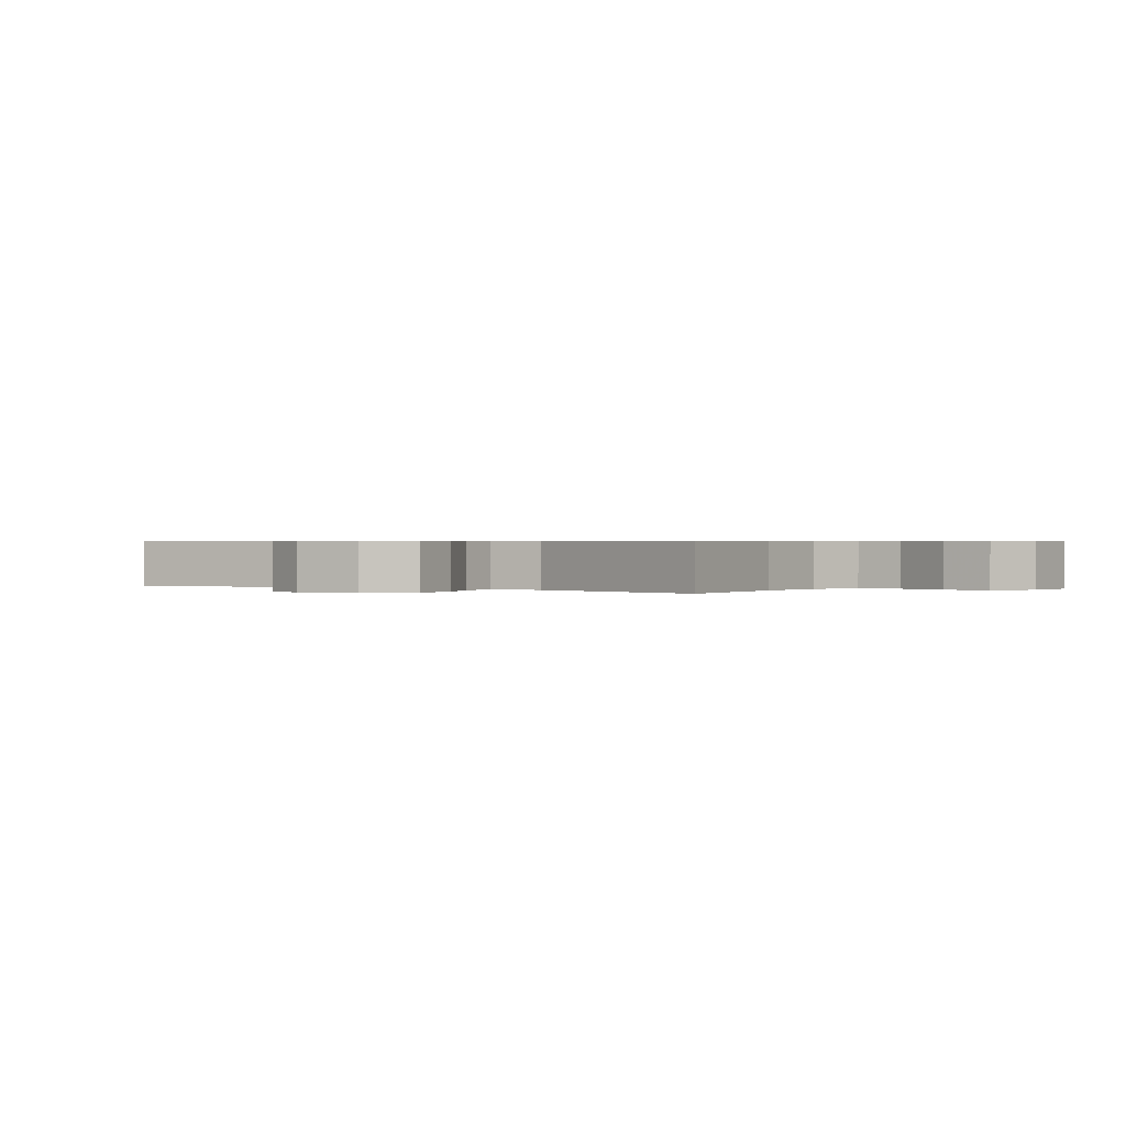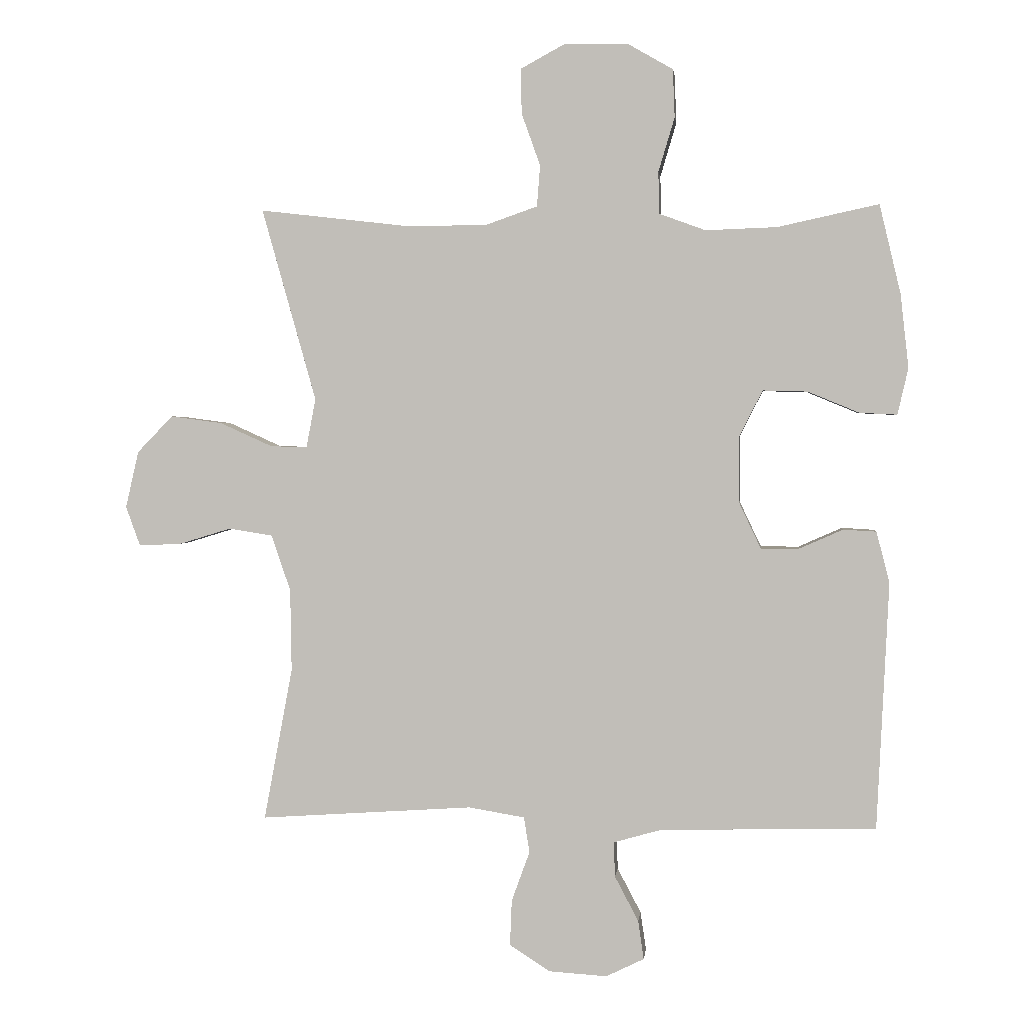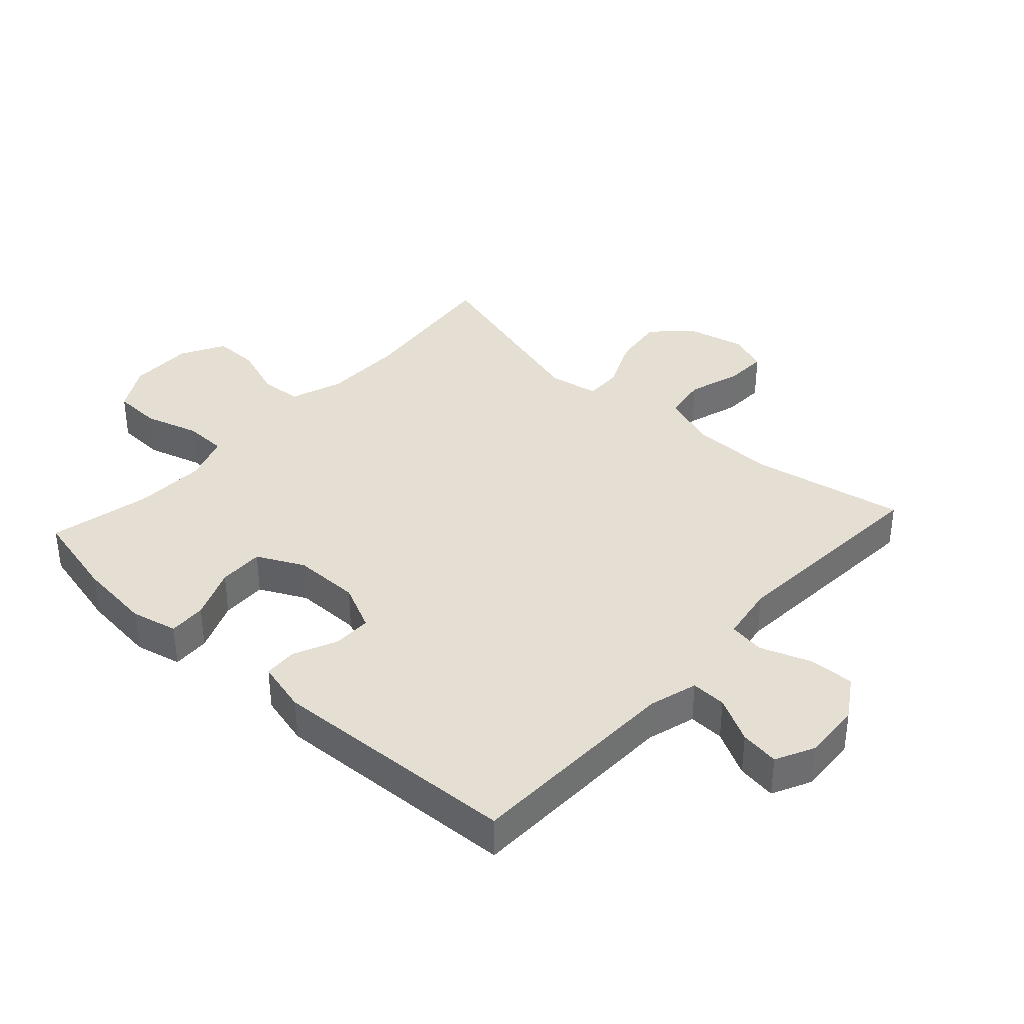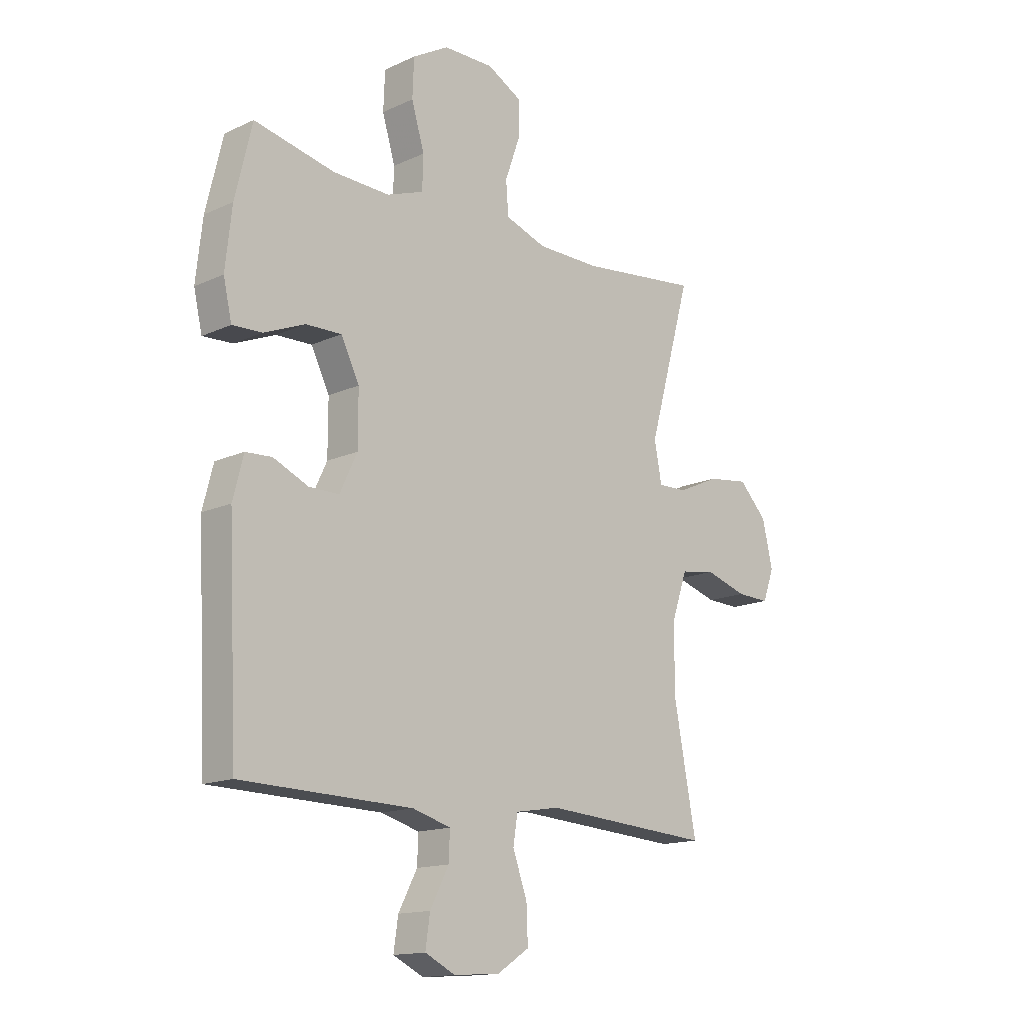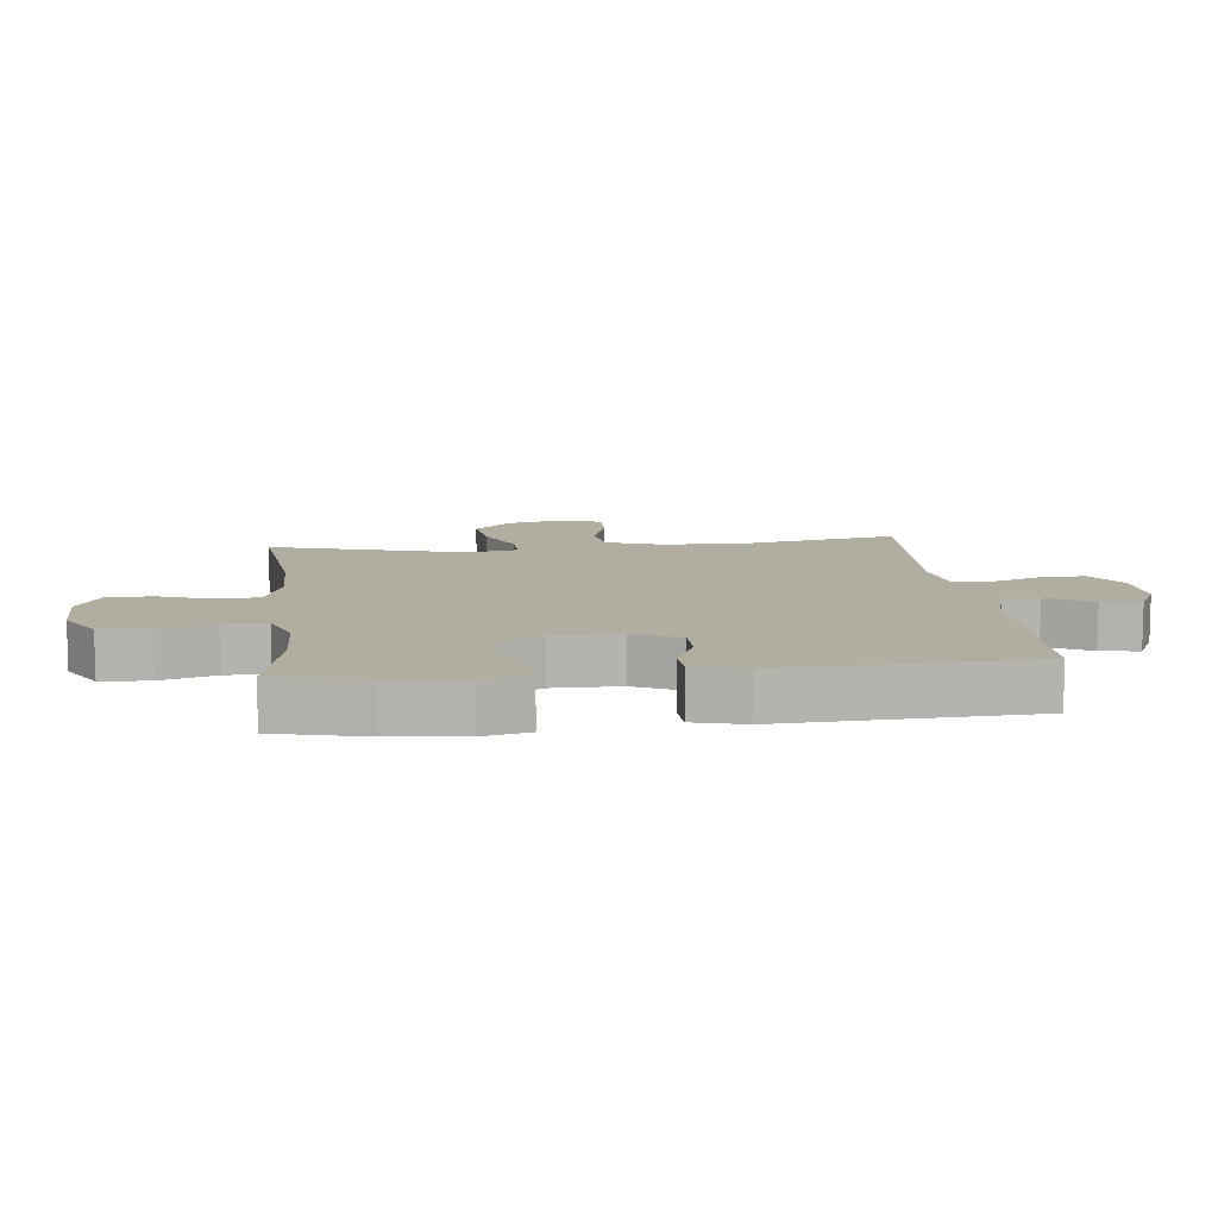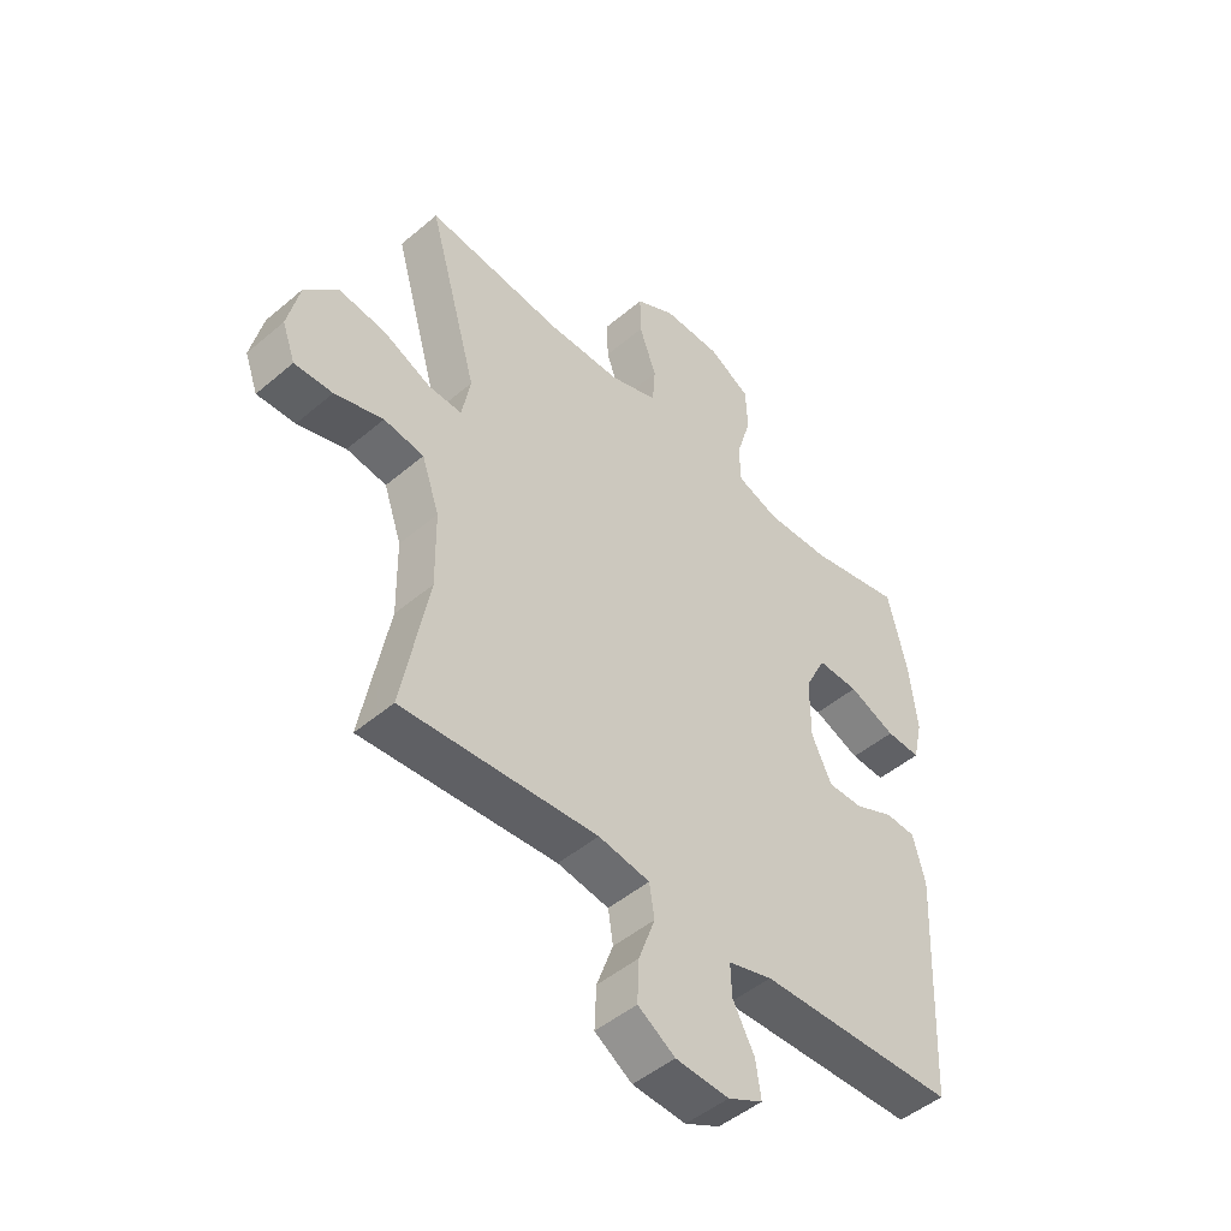
<metadata>
{"format":"obj","ext":"obj","renderer":"f3d","projection":"perspective","resolution":1024,"background":"white","views":[{"elev":0.5,"azim":-55.2,"up":"+Y"},{"elev":2.0,"azim":6.3,"up":"+Z"},{"elev":37.2,"azim":132.4,"up":"+Y"},{"elev":-14.9,"azim":134.5,"up":"+Z"},{"elev":10.4,"azim":83.6,"up":"+Y"},{"elev":-48.0,"azim":-46.5,"up":"+Z"}]}
</metadata>
<code>
v -0.5 0.07 -0.5
v -0.454 0.07 -0.255
v -0.456 0.07 -0.123
v -0.487 0.07 -0.033
v -0.557 0.07 -0.022
v -0.642 0.07 -0.048
v -0.709 0.07 -0.05
v -0.732 0.07 0.013
v -0.711 0.07 0.104
v -0.654 0.07 0.163
v -0.571 0.07 0.152
v -0.487 0.07 0.114
v -0.428 0.07 0.112
v -0.413 0.07 0.191
v -0.5 0.07 0.5
v -0.258 0.07 0.472
v -0.131 0.07 0.473
v -0.048 0.07 0.502
v -0.043 0.07 0.568
v -0.073 0.07 0.652
v -0.074 0.07 0.724
v -0.004 0.07 0.762
v 0.098 0.07 0.761
v 0.171 0.07 0.719
v 0.174 0.07 0.642
v 0.148 0.07 0.555
v 0.15 0.07 0.488
v 0.224 0.07 0.461
v 0.338 0.07 0.465
v 0.5 0.07 0.5
v 0.534 0.07 0.357
v 0.547 0.07 0.239
v 0.53 0.07 0.165
v 0.47 0.07 0.168
v 0.388 0.07 0.202
v 0.316 0.07 0.204
v 0.279 0.07 0.13
v 0.279 0.07 0.024
v 0.314 0.07 -0.05
v 0.375 0.07 -0.05
v 0.445 0.07 -0.019
v 0.498 0.07 -0.022
v 0.519 0.07 -0.104
v 0.5 0.07 -0.5
v 0.155 0.07 -0.508
v 0.078 0.07 -0.53
v 0.08 0.07 -0.586
v 0.118 0.07 -0.658
v 0.127 0.07 -0.72
v 0.066 0.07 -0.75
v -0.027 0.07 -0.744
v -0.092 0.07 -0.702
v -0.089 0.07 -0.629
v -0.06 0.07 -0.549
v -0.069 0.07 -0.492
v -0.159 0.07 -0.477
v -0.5 0 -0.5
v -0.454 0 -0.255
v -0.456 0 -0.123
v -0.487 0 -0.033
v -0.557 0 -0.022
v -0.642 0 -0.048
v -0.709 0 -0.05
v -0.732 0 0.013
v -0.711 0 0.104
v -0.654 0 0.163
v -0.571 0 0.152
v -0.487 0 0.114
v -0.428 0 0.112
v -0.413 0 0.191
v -0.5 0 0.5
v -0.258 0 0.472
v -0.131 0 0.473
v -0.048 0 0.502
v -0.043 0 0.568
v -0.073 0 0.652
v -0.074 0 0.724
v -0.004 0 0.762
v 0.098 0 0.761
v 0.171 0 0.719
v 0.174 0 0.642
v 0.148 0 0.555
v 0.15 0 0.488
v 0.224 0 0.461
v 0.338 0 0.465
v 0.5 0 0.5
v 0.534 0 0.357
v 0.547 0 0.239
v 0.53 0 0.165
v 0.47 0 0.168
v 0.388 0 0.202
v 0.316 0 0.204
v 0.279 0 0.13
v 0.279 0 0.024
v 0.314 0 -0.05
v 0.375 0 -0.05
v 0.445 0 -0.019
v 0.498 0 -0.022
v 0.519 0 -0.104
v 0.5 0 -0.5
v 0.155 0 -0.508
v 0.078 0 -0.53
v 0.08 0 -0.586
v 0.118 0 -0.658
v 0.127 0 -0.72
v 0.066 0 -0.75
v -0.027 0 -0.744
v -0.092 0 -0.702
v -0.089 0 -0.629
v -0.06 0 -0.549
v -0.069 0 -0.492
v -0.159 0 -0.477
f 51 52 53 54
f 51 54 55
f 50 51 55
f 47 48 49 50
f 46 47 50 55
f 45 46 55
f 44 45 55 56
f 40 41 42 43
f 39 40 43 44
f 38 39 44 56
f 32 33 34 35
f 32 35 36
f 29 30 31 32
f 28 29 32 36
f 27 28 36 37
f 23 24 25 26
f 23 26 27
f 22 23 27
f 19 20 21 22
f 18 19 22 27
f 17 18 27 37
f 14 15 16
f 13 14 16 17
f 9 10 11 12
f 9 12 13
f 8 9 13
f 5 6 7 8
f 4 5 8 13
f 3 4 13 17
f 38 56 1 2
f 17 37 38
f 2 3 17 38
f 110 109 108 107
f 111 110 107
f 111 107 106
f 106 105 104 103
f 111 106 103 102
f 111 102 101
f 112 111 101 100
f 99 98 97 96
f 100 99 96 95
f 112 100 95 94
f 91 90 89 88
f 92 91 88
f 88 87 86 85
f 92 88 85 84
f 93 92 84 83
f 82 81 80 79
f 83 82 79
f 83 79 78
f 78 77 76 75
f 83 78 75 74
f 93 83 74 73
f 72 71 70
f 73 72 70 69
f 68 67 66 65
f 69 68 65
f 69 65 64
f 64 63 62 61
f 69 64 61 60
f 73 69 60 59
f 58 57 112 94
f 94 93 73
f 94 73 59 58
f 1 57 58 2
f 2 58 59 3
f 3 59 60 4
f 4 60 61 5
f 5 61 62 6
f 6 62 63 7
f 7 63 64 8
f 8 64 65 9
f 9 65 66 10
f 10 66 67 11
f 11 67 68 12
f 12 68 69 13
f 13 69 70 14
f 14 70 71 15
f 15 71 72 16
f 16 72 73 17
f 17 73 74 18
f 18 74 75 19
f 19 75 76 20
f 20 76 77 21
f 21 77 78 22
f 22 78 79 23
f 23 79 80 24
f 24 80 81 25
f 25 81 82 26
f 26 82 83 27
f 27 83 84 28
f 28 84 85 29
f 29 85 86 30
f 30 86 87 31
f 31 87 88 32
f 32 88 89 33
f 33 89 90 34
f 34 90 91 35
f 35 91 92 36
f 36 92 93 37
f 37 93 94 38
f 38 94 95 39
f 39 95 96 40
f 40 96 97 41
f 41 97 98 42
f 42 98 99 43
f 43 99 100 44
f 44 100 101 45
f 45 101 102 46
f 46 102 103 47
f 47 103 104 48
f 48 104 105 49
f 49 105 106 50
f 50 106 107 51
f 51 107 108 52
f 52 108 109 53
f 53 109 110 54
f 54 110 111 55
f 55 111 112 56
f 56 112 57 1

</code>
